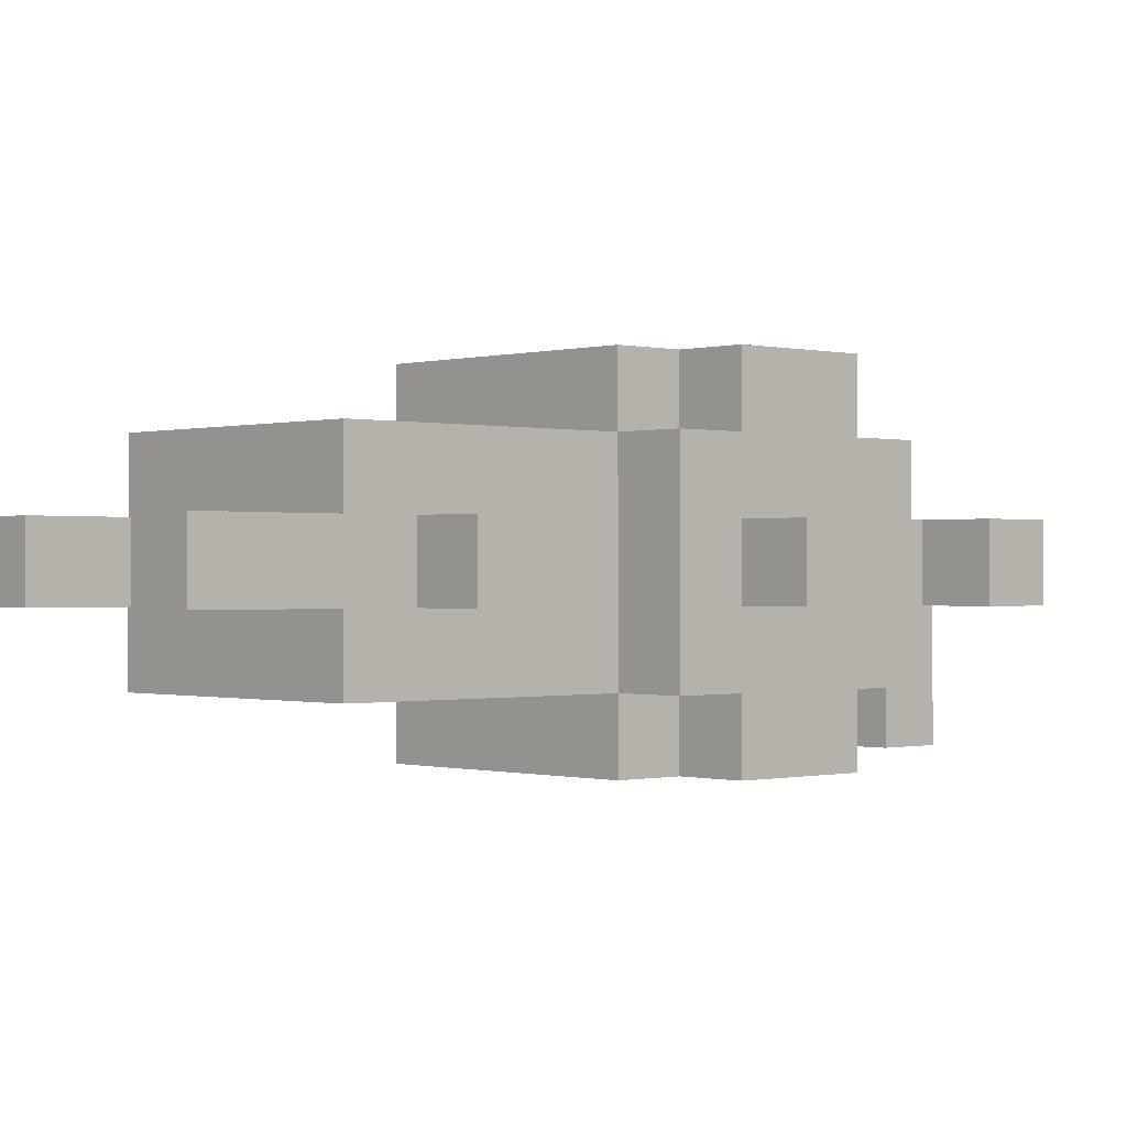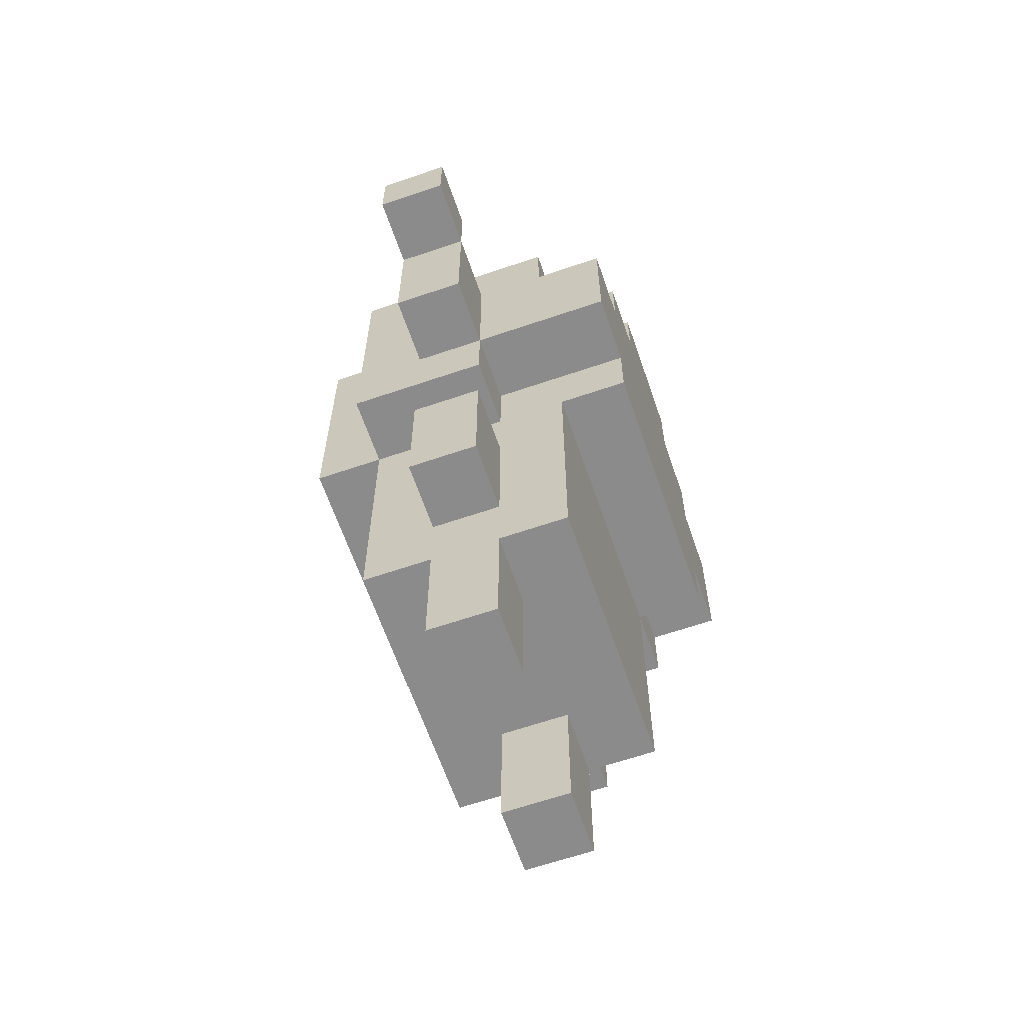
<metadata>
{"format":"obj","ext":"obj","renderer":"f3d","projection":"perspective","resolution":1024,"background":"white","views":[{"elev":-0.3,"azim":47.2,"up":"+Z"},{"elev":-63.8,"azim":-71.0,"up":"+Y"}]}
</metadata>
<code>
o
v -0.5 0.9 0
v -0.5 0.9 -0.1
v -0.5 1 0
v -0.5 1 -0.1
v -0.4 0.7 0
v -0.4 0.7 -0.1
v -0.4 0.9 0
v -0.4 0.9 -0.1
v -0.3 0.3 0
v -0.3 0.3 -0.1
v -0.3 0.5 0
v -0.3 0.5 -0.1
v -0.3 0.6 0
v -0.3 0.6 -0.2
v -0.3 0.7 0.2
v -0.3 0.7 0
v -0.3 0.7 -0.1
v -0.3 0.9 0.2
v -0.3 0.9 0.1
v -0.3 0.9 0
v -0.3 0.9 -0.1
v -0.3 1 0.1
v -0.3 1 -0.2
v -0.2 0 0
v -0.2 0 -0.1
v -0.2 0.1 0
v -0.2 0.1 -0.1
v -0.2 0.2 0.1
v -0.2 0.2 0
v -0.2 0.2 -0.1
v -0.2 0.2 -0.2
v -0.2 0.3 0.1
v -0.2 0.3 0
v -0.2 0.3 -0.1
v -0.2 0.3 -0.2
v -0.2 0.5 0.1
v -0.2 0.5 0
v -0.2 0.5 -0.1
v -0.2 0.5 -0.2
v -0.2 0.6 0.2
v -0.2 0.6 0.1
v -0.2 0.6 0
v -0.2 0.6 -0.1
v -0.2 0.6 -0.2
v -0.2 0.6 -0.3
v -0.2 0.7 0.2
v -0.2 0.7 0
v -0.2 0.7 -0.2
v -0.2 0.7 -0.3
v -0.2 0.8 -0.2
v -0.2 0.8 -0.3
v -0.2 0.9 0.2
v -0.2 0.9 0.1
v -0.2 1 0.2
v -0.2 1 0.1
v -0.2 1 0
v -0.2 1 -0.2
v -0.2 1 -0.3
v -0.2 1.1 0.1
v -0.2 1.1 0
v -0.2 1.1 -0.2
v -0.1 1 0.2
v -0.1 1 0.1
v -0.1 1 -0.2
v -0.1 1 -0.3
v -0.1 1.1 0.2
v -0.1 1.1 0.1
v -0.1 1.1 0
v -0.1 1.1 -0.1
v -0.1 1.1 -0.2
v -0.1 1.1 -0.3
v -0.1 1.2 0.1
v -0.1 1.2 0
v -0.1 1.2 -0.1
v -0.1 1.2 -0.2
v -0.1 1.3 0
v -0.1 1.3 -0.1
v -0.1 1.3 -0.2
v -0.1 1.3 -0.3
v -0.1 1.4 -0.1
v -0.1 1.4 -0.3
v 0.1 0 0
v 0.1 0 -0.1
v 0.1 0.1 0
v 0.1 0.1 -0.1
v 0.1 0.2 0
v 0.1 0.2 -0.1
v 0.1 0.4 0
v 0.1 0.4 -0.1
v 0.1 0.5 0
v 0.1 0.5 -0.1
v 0.4 0.9 0
v 0.4 0.9 -0.1
v 0.4 1 0
v 0.4 1 -0.1
v -0.4 0.9 0
v -0.4 0.9 -0.1
v -0.4 1 0
v -0.4 1 -0.1
v -0.1 0 0
v -0.1 0 -0.1
v -0.1 0.1 0
v -0.1 0.1 -0.1
v -0.1 0.2 0
v -0.1 0.2 -0.1
v -0.1 0.4 0
v -0.1 0.4 -0.1
v -0.1 0.5 0
v -0.1 0.5 -0.1
v 0 1.2 -0.1
v 0 1.2 -0.2
v 0 1.3 -0.1
v 0 1.3 -0.2
v 0 1.3 -0.3
v 0 1.4 -0.1
v 0 1.4 -0.3
v 0.1 1 0.2
v 0.1 1 0.1
v 0.1 1 -0.2
v 0.1 1 -0.3
v 0.1 1.1 0.2
v 0.1 1.1 0.1
v 0.1 1.1 0
v 0.1 1.1 -0.2
v 0.1 1.1 -0.3
v 0.1 1.2 0.1
v 0.1 1.2 0
v 0.1 1.2 -0.1
v 0.1 1.2 -0.2
v 0.1 1.3 0
v 0.1 1.3 -0.1
v 0.2 0 0
v 0.2 0 -0.1
v 0.2 0.1 0
v 0.2 0.1 -0.1
v 0.2 0.2 0.1
v 0.2 0.2 0
v 0.2 0.2 -0.1
v 0.2 0.2 -0.2
v 0.2 0.3 0.1
v 0.2 0.3 0
v 0.2 0.3 -0.1
v 0.2 0.3 -0.2
v 0.2 0.5 0
v 0.2 0.5 -0.1
v 0.2 0.6 0.2
v 0.2 0.6 0.1
v 0.2 0.6 -0.2
v 0.2 0.6 -0.3
v 0.2 0.7 0.2
v 0.2 0.7 0.1
v 0.2 0.7 -0.2
v 0.2 0.7 -0.3
v 0.2 0.9 0.2
v 0.2 0.9 0.1
v 0.2 0.9 -0.2
v 0.2 0.9 -0.3
v 0.2 1 0.2
v 0.2 1 0.1
v 0.2 1 -0.2
v 0.2 1 -0.3
v 0.2 1.1 0.1
v 0.2 1.1 -0.2
v 0.3 0.3 0
v 0.3 0.3 -0.1
v 0.3 0.5 0
v 0.3 0.5 -0.1
v 0.3 0.6 0.1
v 0.3 0.6 -0.2
v 0.3 0.7 0.2
v 0.3 0.7 0.1
v 0.3 0.7 0
v 0.3 0.7 -0.1
v 0.3 0.7 -0.2
v 0.3 0.7 -0.3
v 0.3 0.9 0.2
v 0.3 0.9 0.1
v 0.3 0.9 0
v 0.3 0.9 -0.1
v 0.3 0.9 -0.2
v 0.3 0.9 -0.3
v 0.3 1 0.1
v 0.3 1 -0.2
v 0.4 0.7 0
v 0.4 0.7 -0.1
v 0.4 0.9 0
v 0.4 0.9 -0.1
v 0.5 0.9 0
v 0.5 0.9 -0.1
v 0.5 1 0
v 0.5 1 -0.1
v -0.3 0.7 0.2
v -0.3 0.9 0.2
v -0.2 0.6 0.2
v -0.2 0.7 0.2
v -0.2 0.8 0.2
v -0.2 0.9 0.2
v -0.2 1 0.2
v -0.1 0.7 0.2
v -0.1 0.8 0.2
v -0.1 0.9 0.2
v -0.1 1 0.2
v -0.1 1.1 0.2
v 0 0.6 0.2
v 0 0.7 0.2
v 0 0.8 0.2
v 0 0.9 0.2
v 0.1 0.6 0.2
v 0.1 0.7 0.2
v 0.1 0.8 0.2
v 0.1 0.9 0.2
v 0.1 1 0.2
v 0.1 1.1 0.2
v 0.2 0.6 0.2
v 0.2 0.7 0.2
v 0.2 0.8 0.2
v 0.2 0.9 0.2
v 0.2 1 0.2
v 0.3 0.7 0.2
v 0.3 0.9 0.2
v -0.3 0.9 0.1
v -0.3 1 0.1
v -0.2 0.2 0.1
v -0.2 0.3 0.1
v -0.2 0.5 0.1
v -0.2 0.6 0.1
v -0.2 0.9 0.1
v -0.2 1 0.1
v -0.2 1.1 0.1
v -0.1 0.3 0.1
v -0.1 0.4 0.1
v -0.1 0.5 0.1
v -0.1 0.6 0.1
v -0.1 1 0.1
v -0.1 1.1 0.1
v -0.1 1.2 0.1
v 0 0.3 0.1
v 0 0.4 0.1
v 0 0.5 0.1
v 0 0.6 0.1
v 0 1.1 0.1
v 0 1.2 0.1
v 0.1 0.5 0.1
v 0.1 0.6 0.1
v 0.1 1 0.1
v 0.1 1.1 0.1
v 0.1 1.2 0.1
v 0.2 0.2 0.1
v 0.2 0.3 0.1
v 0.2 0.6 0.1
v 0.2 0.7 0.1
v 0.2 0.9 0.1
v 0.2 1 0.1
v 0.2 1.1 0.1
v 0.3 0.6 0.1
v 0.3 0.7 0.1
v 0.3 0.9 0.1
v 0.3 1 0.1
v -0.5 0.9 0
v -0.5 1 0
v -0.4 0.7 0
v -0.4 0.9 0
v -0.4 1 0
v -0.3 0.3 0
v -0.3 0.5 0
v -0.3 0.6 0
v -0.3 0.7 0
v -0.3 0.9 0
v -0.2 0 0
v -0.2 0.1 0
v -0.2 0.2 0
v -0.2 0.3 0
v -0.2 0.5 0
v -0.2 0.6 0
v -0.2 0.7 0
v -0.1 0 0
v -0.1 0.1 0
v -0.1 0.2 0
v -0.1 1.2 0
v -0.1 1.3 0
v 0 1.2 0
v 0 1.3 0
v 0.1 0 0
v 0.1 0.1 0
v 0.1 0.2 0
v 0.1 1.2 0
v 0.1 1.3 0
v 0.2 0 0
v 0.2 0.1 0
v 0.2 0.2 0
v 0.2 0.3 0
v 0.2 0.5 0
v 0.3 0.3 0
v 0.3 0.5 0
v 0.3 0.7 0
v 0.3 0.9 0
v 0.4 0.7 0
v 0.4 0.9 0
v 0.4 1 0
v 0.5 0.9 0
v 0.5 1 0
v -0.1 0.4 -0.1
v -0.1 0.5 -0.1
v -0.1 1.3 -0.1
v -0.1 1.4 -0.1
v 0 1.3 -0.1
v 0 1.4 -0.1
v 0.1 0.4 -0.1
v 0.1 0.5 -0.1
v -0.1 0.4 0
v -0.1 0.5 0
v 0.1 0.4 0
v 0.1 0.5 0
v -0.5 0.9 -0.1
v -0.5 1 -0.1
v -0.4 0.7 -0.1
v -0.4 0.9 -0.1
v -0.4 1 -0.1
v -0.3 0.3 -0.1
v -0.3 0.5 -0.1
v -0.3 0.7 -0.1
v -0.3 0.9 -0.1
v -0.2 0 -0.1
v -0.2 0.1 -0.1
v -0.2 0.2 -0.1
v -0.2 0.3 -0.1
v -0.2 0.5 -0.1
v -0.1 0 -0.1
v -0.1 0.1 -0.1
v -0.1 0.2 -0.1
v 0 1.2 -0.1
v 0 1.3 -0.1
v 0.1 0 -0.1
v 0.1 0.1 -0.1
v 0.1 0.2 -0.1
v 0.1 1.2 -0.1
v 0.1 1.3 -0.1
v 0.2 0 -0.1
v 0.2 0.1 -0.1
v 0.2 0.2 -0.1
v 0.2 0.3 -0.1
v 0.2 0.5 -0.1
v 0.3 0.3 -0.1
v 0.3 0.5 -0.1
v 0.3 0.7 -0.1
v 0.3 0.9 -0.1
v 0.4 0.7 -0.1
v 0.4 0.9 -0.1
v 0.4 1 -0.1
v 0.5 0.9 -0.1
v 0.5 1 -0.1
v -0.3 0.6 -0.2
v -0.3 1 -0.2
v -0.2 0.2 -0.2
v -0.2 0.3 -0.2
v -0.2 0.5 -0.2
v -0.2 0.6 -0.2
v -0.2 0.7 -0.2
v -0.2 0.8 -0.2
v -0.2 1 -0.2
v -0.2 1.1 -0.2
v -0.1 0.5 -0.2
v -0.1 0.6 -0.2
v -0.1 1 -0.2
v -0.1 1.1 -0.2
v -0.1 1.2 -0.2
v -0.1 1.3 -0.2
v 0 1.1 -0.2
v 0 1.2 -0.2
v 0 1.3 -0.2
v 0.1 1 -0.2
v 0.1 1.1 -0.2
v 0.1 1.2 -0.2
v 0.2 0.2 -0.2
v 0.2 0.3 -0.2
v 0.2 0.6 -0.2
v 0.2 0.7 -0.2
v 0.2 0.9 -0.2
v 0.2 1 -0.2
v 0.2 1.1 -0.2
v 0.3 0.6 -0.2
v 0.3 0.7 -0.2
v 0.3 0.9 -0.2
v 0.3 1 -0.2
v -0.2 0.6 -0.3
v -0.2 0.7 -0.3
v -0.2 0.8 -0.3
v -0.2 1 -0.3
v -0.1 0.7 -0.3
v -0.1 0.8 -0.3
v -0.1 0.9 -0.3
v -0.1 1 -0.3
v -0.1 1.1 -0.3
v -0.1 1.3 -0.3
v -0.1 1.4 -0.3
v 0 0.8 -0.3
v 0 0.9 -0.3
v 0 1.3 -0.3
v 0 1.4 -0.3
v 0.1 1 -0.3
v 0.1 1.1 -0.3
v 0.2 0.6 -0.3
v 0.2 0.7 -0.3
v 0.2 0.9 -0.3
v 0.2 1 -0.3
v 0.3 0.7 -0.3
v 0.3 0.9 -0.3
v -0.2 0 0
v -0.1 0 0
v 0.1 0 0
v 0.2 0 0
v -0.2 0 -0.1
v -0.1 0 -0.1
v 0.1 0 -0.1
v 0.2 0 -0.1
v -0.2 0.2 0.1
v 0.2 0.2 0.1
v -0.2 0.2 0
v -0.1 0.2 0
v 0.1 0.2 0
v 0.2 0.2 0
v -0.2 0.2 -0.1
v -0.1 0.2 -0.1
v 0.1 0.2 -0.1
v 0.2 0.2 -0.1
v -0.2 0.2 -0.2
v 0.2 0.2 -0.2
v -0.3 0.3 0
v -0.2 0.3 0
v 0.2 0.3 0
v 0.3 0.3 0
v -0.3 0.3 -0.1
v -0.2 0.3 -0.1
v 0.2 0.3 -0.1
v 0.3 0.3 -0.1
v -0.1 0.5 0
v 0.1 0.5 0
v -0.1 0.5 -0.1
v 0.1 0.5 -0.1
v -0.2 0.6 0.2
v 0 0.6 0.2
v 0.1 0.6 0.2
v 0.2 0.6 0.2
v -0.2 0.6 0.1
v -0.1 0.6 0.1
v 0 0.6 0.1
v 0.1 0.6 0.1
v 0.2 0.6 0.1
v 0.3 0.6 0.1
v -0.3 0.6 0
v -0.2 0.6 0
v -0.2 0.6 -0.1
v -0.3 0.6 -0.2
v -0.2 0.6 -0.2
v -0.1 0.6 -0.2
v 0.2 0.6 -0.2
v 0.3 0.6 -0.2
v -0.2 0.6 -0.3
v 0.2 0.6 -0.3
v -0.3 0.7 0.2
v -0.2 0.7 0.2
v 0.2 0.7 0.2
v 0.3 0.7 0.2
v 0.2 0.7 0.1
v 0.3 0.7 0.1
v -0.4 0.7 0
v -0.3 0.7 0
v -0.2 0.7 0
v 0.3 0.7 0
v 0.4 0.7 0
v -0.4 0.7 -0.1
v -0.3 0.7 -0.1
v 0.3 0.7 -0.1
v 0.4 0.7 -0.1
v 0.2 0.7 -0.2
v 0.3 0.7 -0.2
v 0.2 0.7 -0.3
v 0.3 0.7 -0.3
v -0.5 0.9 0
v -0.4 0.9 0
v 0.4 0.9 0
v 0.5 0.9 0
v -0.5 0.9 -0.1
v -0.4 0.9 -0.1
v 0.4 0.9 -0.1
v 0.5 0.9 -0.1
v -0.1 1.3 -0.2
v 0 1.3 -0.2
v -0.1 1.3 -0.3
v 0 1.3 -0.3
v -0.1 0.4 0
v 0.1 0.4 0
v -0.1 0.4 -0.1
v 0.1 0.4 -0.1
v -0.3 0.5 0
v -0.2 0.5 0
v 0.2 0.5 0
v 0.3 0.5 0
v -0.3 0.5 -0.1
v -0.2 0.5 -0.1
v 0.2 0.5 -0.1
v 0.3 0.5 -0.1
v -0.3 0.9 0.2
v -0.2 0.9 0.2
v 0.2 0.9 0.2
v 0.3 0.9 0.2
v -0.3 0.9 0.1
v -0.2 0.9 0.1
v 0.2 0.9 0.1
v 0.3 0.9 0.1
v -0.4 0.9 0
v -0.3 0.9 0
v 0.3 0.9 0
v 0.4 0.9 0
v -0.4 0.9 -0.1
v -0.3 0.9 -0.1
v 0.3 0.9 -0.1
v 0.4 0.9 -0.1
v 0.2 0.9 -0.2
v 0.3 0.9 -0.2
v 0.2 0.9 -0.3
v 0.3 0.9 -0.3
v -0.2 1 0.2
v -0.1 1 0.2
v 0.1 1 0.2
v 0.2 1 0.2
v -0.3 1 0.1
v -0.2 1 0.1
v -0.1 1 0.1
v 0.1 1 0.1
v 0.2 1 0.1
v 0.3 1 0.1
v -0.5 1 0
v -0.4 1 0
v -0.2 1 0
v 0.4 1 0
v 0.5 1 0
v -0.5 1 -0.1
v -0.4 1 -0.1
v 0.4 1 -0.1
v 0.5 1 -0.1
v -0.3 1 -0.2
v -0.2 1 -0.2
v -0.1 1 -0.2
v 0.1 1 -0.2
v 0.2 1 -0.2
v 0.3 1 -0.2
v -0.2 1 -0.3
v -0.1 1 -0.3
v 0.1 1 -0.3
v 0.2 1 -0.3
v -0.1 1.1 0.2
v 0.1 1.1 0.2
v -0.2 1.1 0.1
v -0.1 1.1 0.1
v 0 1.1 0.1
v 0.1 1.1 0.1
v 0.2 1.1 0.1
v -0.2 1.1 0
v -0.1 1.1 0
v 0.1 1.1 0
v -0.1 1.1 -0.1
v -0.2 1.1 -0.2
v -0.1 1.1 -0.2
v 0 1.1 -0.2
v 0.1 1.1 -0.2
v 0.2 1.1 -0.2
v -0.1 1.1 -0.3
v 0.1 1.1 -0.3
v -0.1 1.2 0.1
v 0 1.2 0.1
v 0.1 1.2 0.1
v -0.1 1.2 0
v 0 1.2 0
v 0.1 1.2 0
v 0 1.2 -0.1
v 0.1 1.2 -0.1
v 0 1.2 -0.2
v 0.1 1.2 -0.2
v -0.1 1.3 0
v 0 1.3 0
v 0.1 1.3 0
v -0.1 1.3 -0.1
v 0 1.3 -0.1
v 0.1 1.3 -0.1
v -0.1 1.4 -0.1
v 0 1.4 -0.1
v -0.1 1.4 -0.3
v 0 1.4 -0.3
f 3 2 1
f 4 2 3
f 7 6 5
f 8 6 7
f 11 10 9
f 12 10 11
f 16 14 13
f 17 14 16
f 18 16 15
f 19 16 18
f 20 16 19
f 21 14 17
f 22 20 19
f 22 21 20
f 23 14 21
f 23 21 22
f 26 25 24
f 27 25 26
f 29 27 26
f 30 27 29
f 32 30 29
f 32 31 30
f 32 29 28
f 33 31 32
f 34 31 33
f 35 31 34
f 36 33 32
f 37 33 36
f 38 35 34
f 39 35 38
f 41 37 36
f 42 38 37
f 42 37 41
f 43 39 38
f 43 38 42
f 44 39 43
f 46 41 40
f 46 42 41
f 47 42 46
f 48 45 44
f 49 45 48
f 50 49 48
f 51 49 50
f 54 53 52
f 55 53 54
f 57 51 50
f 58 51 57
f 59 56 55
f 60 57 56
f 60 56 59
f 61 57 60
f 66 63 62
f 67 63 66
f 70 65 64
f 71 65 70
f 72 69 68
f 72 68 67
f 73 69 72
f 74 70 69
f 74 69 73
f 75 70 74
f 76 74 73
f 77 75 74
f 77 74 76
f 78 75 77
f 80 78 77
f 80 79 78
f 81 79 80
f 84 83 82
f 85 83 84
f 86 85 84
f 87 85 86
f 90 89 88
f 91 89 90
f 94 93 92
f 95 93 94
f 96 97 98
f 98 97 99
f 100 101 102
f 102 101 103
f 102 103 104
f 104 103 105
f 106 107 108
f 108 107 109
f 110 111 112
f 112 111 113
f 112 113 115
f 113 114 115
f 115 114 116
f 117 118 121
f 121 118 122
f 119 120 124
f 124 120 125
f 122 123 126
f 123 124 127
f 126 123 127
f 127 124 128
f 128 124 129
f 127 128 130
f 130 128 131
f 132 133 134
f 134 133 135
f 134 135 137
f 137 135 138
f 137 138 140
f 138 139 140
f 136 137 140
f 140 139 141
f 141 139 142
f 142 139 143
f 140 141 144
f 142 143 145
f 140 144 147
f 144 145 147
f 145 143 148
f 147 145 148
f 146 147 150
f 150 147 151
f 148 149 152
f 152 149 153
f 154 155 158
f 158 155 159
f 156 157 160
f 160 157 161
f 159 160 162
f 162 160 163
f 164 165 166
f 166 165 167
f 168 169 171
f 171 169 172
f 172 169 173
f 173 169 174
f 170 171 176
f 171 172 176
f 176 172 177
f 177 172 178
f 174 175 179
f 173 174 179
f 179 175 180
f 180 175 181
f 177 178 182
f 179 180 182
f 178 179 182
f 182 180 183
f 184 185 186
f 186 185 187
f 188 189 190
f 190 189 191
f 195 193 192
f 196 193 195
f 197 193 196
f 199 195 194
f 199 196 195
f 200 197 196
f 200 196 199
f 201 198 197
f 201 197 200
f 202 198 201
f 204 200 199
f 204 199 194
f 205 200 204
f 206 201 200
f 206 200 205
f 207 202 201
f 207 201 206
f 208 205 204
f 209 206 205
f 209 205 208
f 210 207 206
f 210 206 209
f 211 202 207
f 211 207 210
f 212 203 202
f 212 202 211
f 213 203 212
f 214 210 209
f 214 209 208
f 215 210 214
f 216 211 210
f 216 210 215
f 217 212 211
f 217 211 216
f 218 212 217
f 219 216 215
f 219 217 216
f 220 217 219
f 227 222 221
f 228 222 227
f 230 224 223
f 230 225 224
f 231 225 230
f 232 226 225
f 232 225 231
f 233 226 232
f 234 229 228
f 235 229 234
f 237 231 230
f 237 230 223
f 238 233 232
f 238 231 237
f 238 232 231
f 239 233 238
f 240 233 239
f 241 236 235
f 242 236 241
f 243 240 239
f 243 238 237
f 243 239 238
f 244 240 243
f 246 242 241
f 247 242 246
f 248 237 223
f 249 244 243
f 249 237 248
f 249 243 237
f 250 244 249
f 253 246 245
f 254 246 253
f 255 251 250
f 256 251 255
f 257 253 252
f 258 253 257
f 262 260 259
f 263 260 262
f 267 262 261
f 268 262 267
f 272 265 264
f 273 265 272
f 274 267 266
f 275 267 274
f 276 270 269
f 277 271 270
f 277 270 276
f 278 271 277
f 281 280 279
f 282 280 281
f 286 282 281
f 287 282 286
f 288 284 283
f 289 285 284
f 289 284 288
f 290 285 289
f 293 292 291
f 294 292 293
f 297 296 295
f 298 296 297
f 300 299 298
f 301 299 300
f 306 305 304
f 307 305 306
f 308 303 302
f 309 303 308
f 310 311 312
f 312 311 313
f 314 315 317
f 317 315 318
f 316 317 321
f 321 317 322
f 319 320 326
f 326 320 327
f 323 324 328
f 324 325 329
f 328 324 329
f 329 325 330
f 331 332 336
f 336 332 337
f 333 334 338
f 334 335 339
f 338 334 339
f 339 335 340
f 341 342 343
f 343 342 344
f 345 346 347
f 347 346 348
f 348 349 350
f 350 349 351
f 352 353 357
f 357 353 358
f 358 353 359
f 359 353 360
f 355 356 362
f 356 357 362
f 362 357 363
f 360 361 364
f 364 361 365
f 365 366 368
f 366 367 369
f 368 366 369
f 369 367 370
f 368 369 372
f 372 369 373
f 354 355 374
f 362 363 375
f 374 355 375
f 355 362 375
f 375 363 376
f 371 372 379
f 379 372 380
f 376 377 381
f 381 377 382
f 378 379 383
f 383 379 384
f 385 386 389
f 386 387 389
f 387 388 390
f 389 387 390
f 390 388 391
f 391 388 392
f 389 390 396
f 390 391 396
f 391 392 397
f 396 391 397
f 394 395 398
f 398 395 399
f 397 392 400
f 392 393 400
f 396 397 400
f 400 393 401
f 385 389 402
f 389 396 402
f 396 400 402
f 402 400 403
f 403 400 404
f 404 400 405
f 403 404 406
f 406 404 407
f 412 409 408
f 413 409 412
f 414 411 410
f 415 411 414
f 418 417 416
f 419 417 418
f 420 417 419
f 421 417 420
f 423 420 419
f 424 420 423
f 426 423 422
f 426 425 424
f 426 424 423
f 427 425 426
f 432 429 428
f 433 429 432
f 434 431 430
f 435 431 434
f 438 437 436
f 439 437 438
f 444 441 440
f 445 441 444
f 446 442 441
f 446 441 445
f 447 443 442
f 447 442 446
f 448 443 447
f 452 451 450
f 453 452 450
f 454 452 453
f 456 449 448
f 457 449 456
f 458 455 454
f 458 456 455
f 459 456 458
f 464 463 462
f 465 463 464
f 467 461 460
f 468 461 467
f 471 467 466
f 472 467 471
f 473 470 469
f 474 470 473
f 477 476 475
f 478 476 477
f 483 480 479
f 484 480 483
f 485 482 481
f 486 482 485
f 489 488 487
f 490 488 489
f 491 492 493
f 493 492 494
f 495 496 499
f 499 496 500
f 497 498 501
f 501 498 502
f 503 504 507
f 507 504 508
f 505 506 509
f 509 506 510
f 511 512 515
f 515 512 516
f 513 514 517
f 517 514 518
f 519 520 521
f 521 520 522
f 523 524 528
f 528 524 529
f 525 526 530
f 530 526 531
f 527 528 535
f 533 534 538
f 538 534 539
f 536 537 540
f 540 537 541
f 527 535 542
f 542 535 543
f 531 532 546
f 546 532 547
f 543 544 548
f 548 544 549
f 545 546 550
f 550 546 551
f 552 553 555
f 555 553 556
f 556 553 557
f 554 555 559
f 559 555 560
f 557 558 561
f 559 560 562
f 559 562 563
f 563 562 564
f 561 558 566
f 566 558 567
f 564 565 568
f 565 566 568
f 568 566 569
f 570 571 573
f 571 572 574
f 573 571 574
f 574 572 575
f 576 577 578
f 578 577 579
f 580 581 583
f 581 582 584
f 583 581 584
f 584 582 585
f 586 587 588
f 588 587 589

</code>
